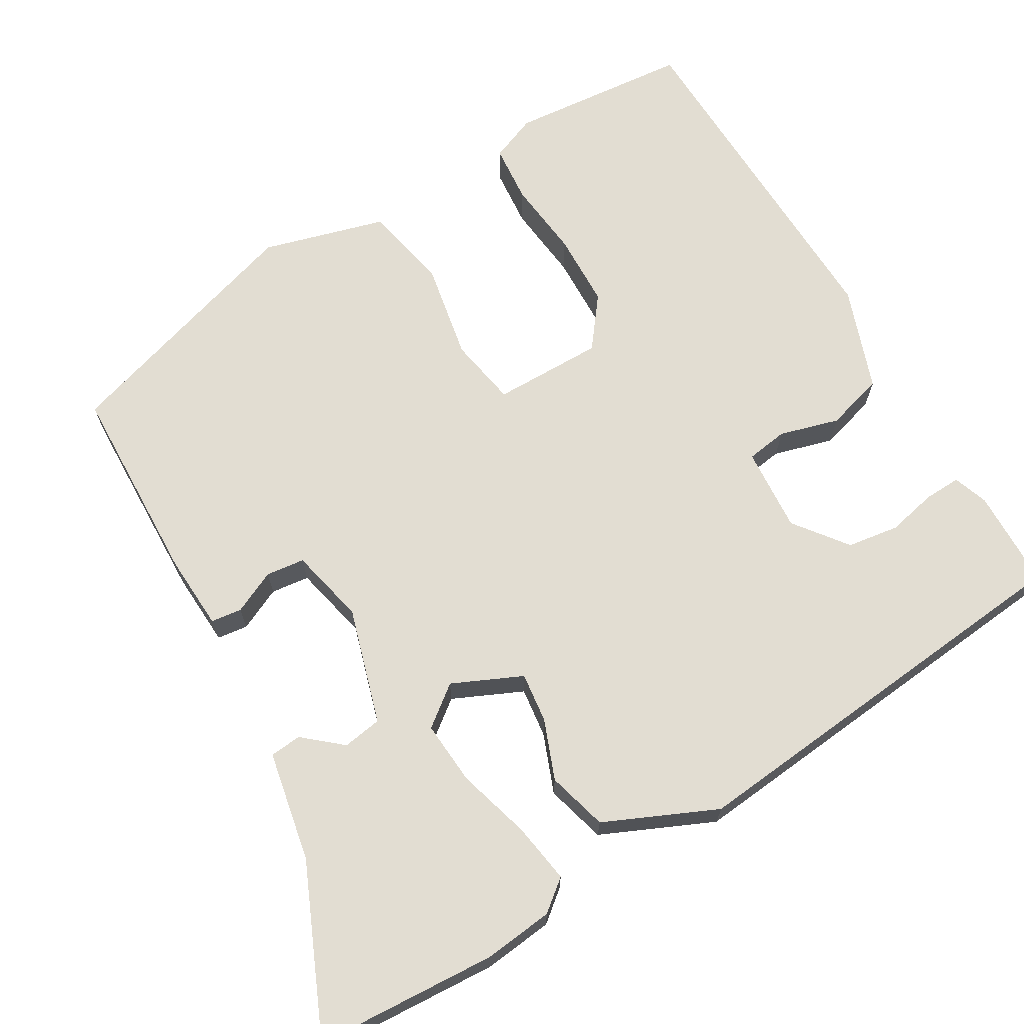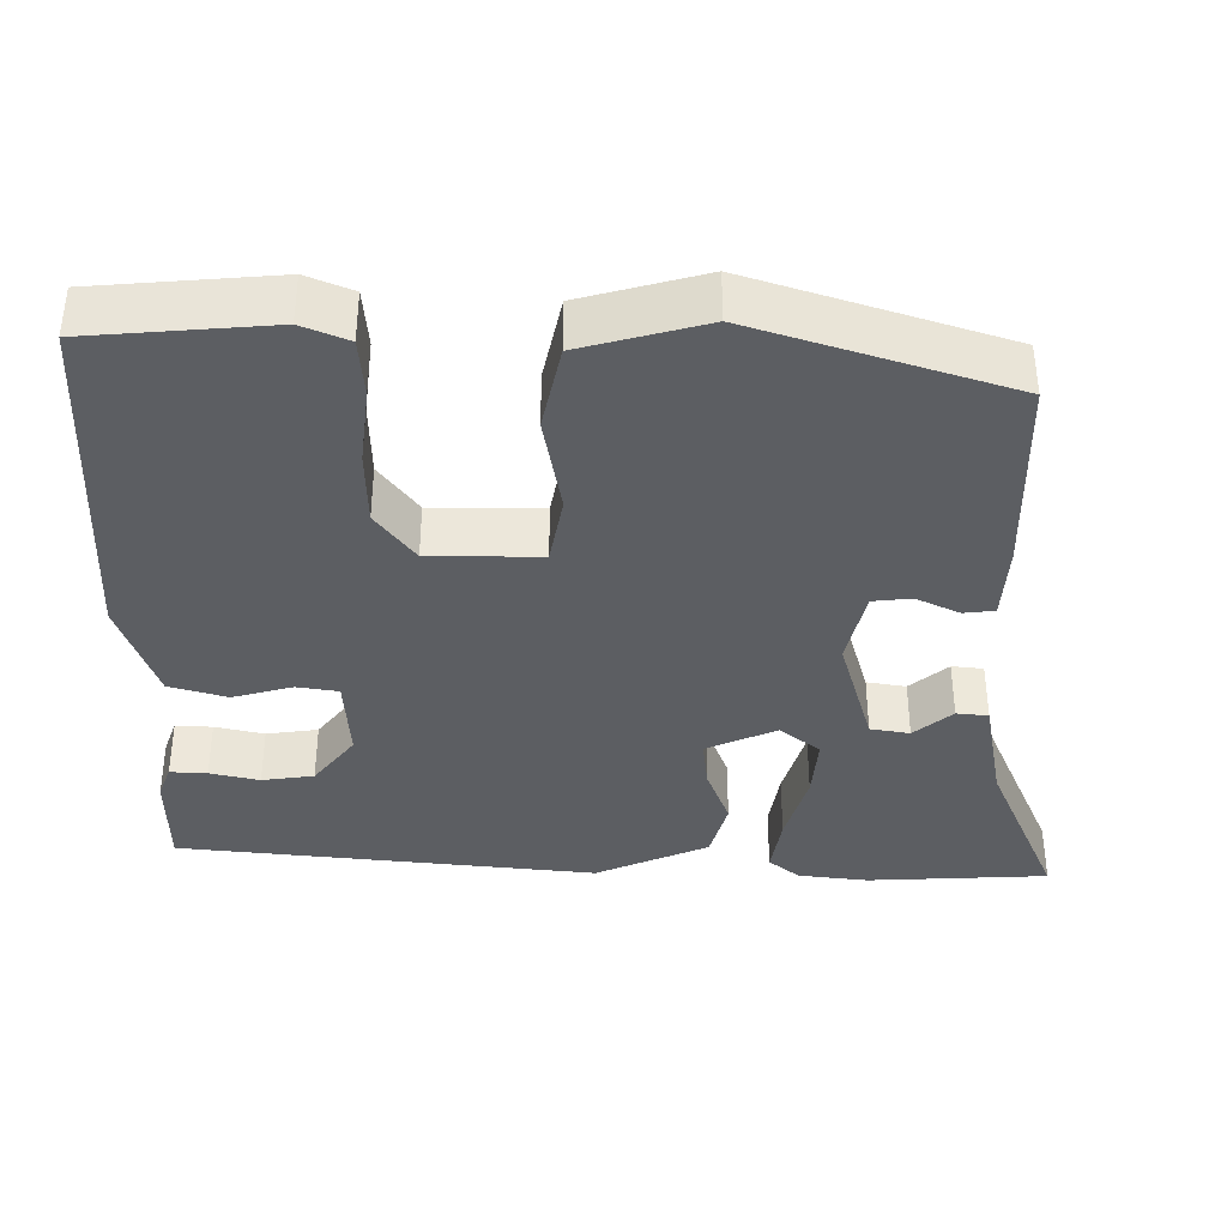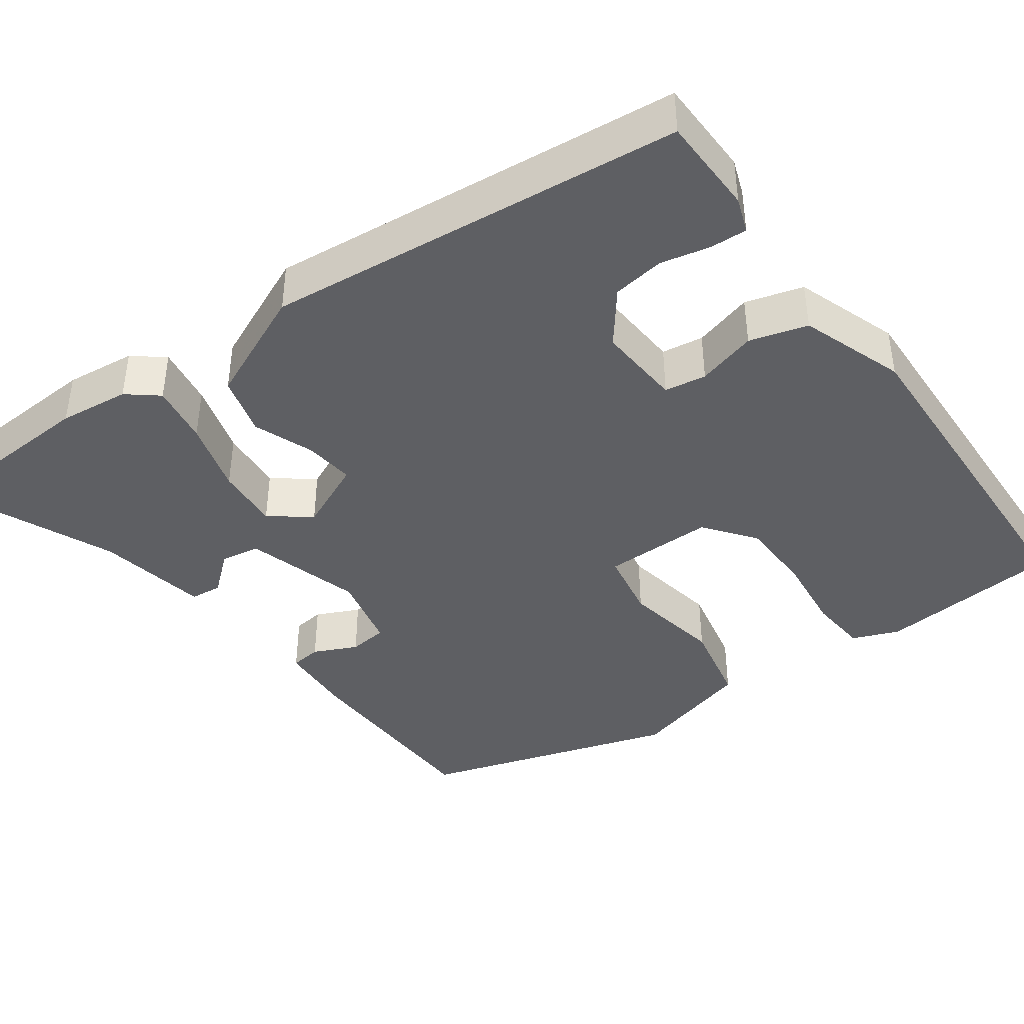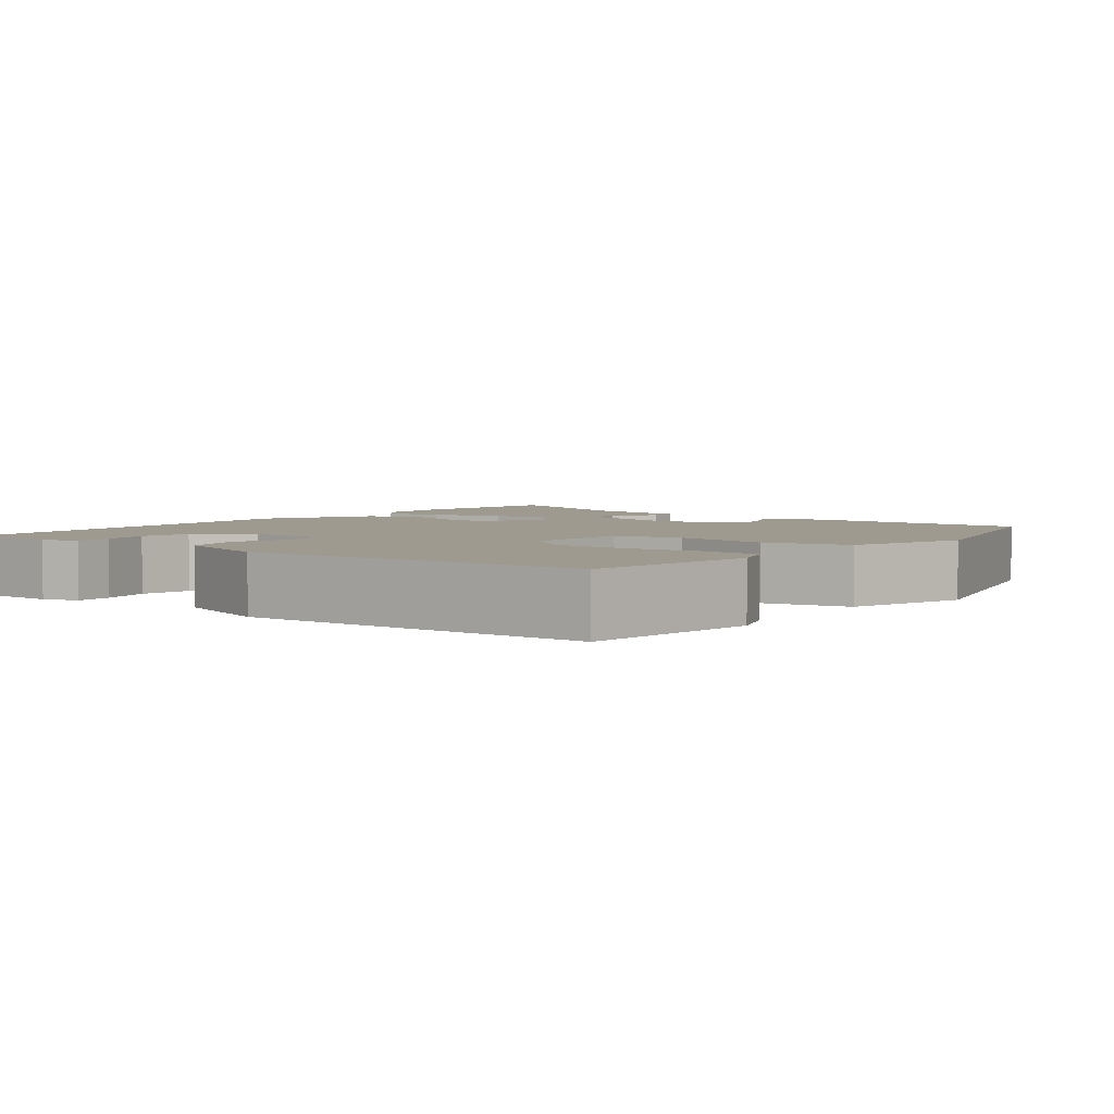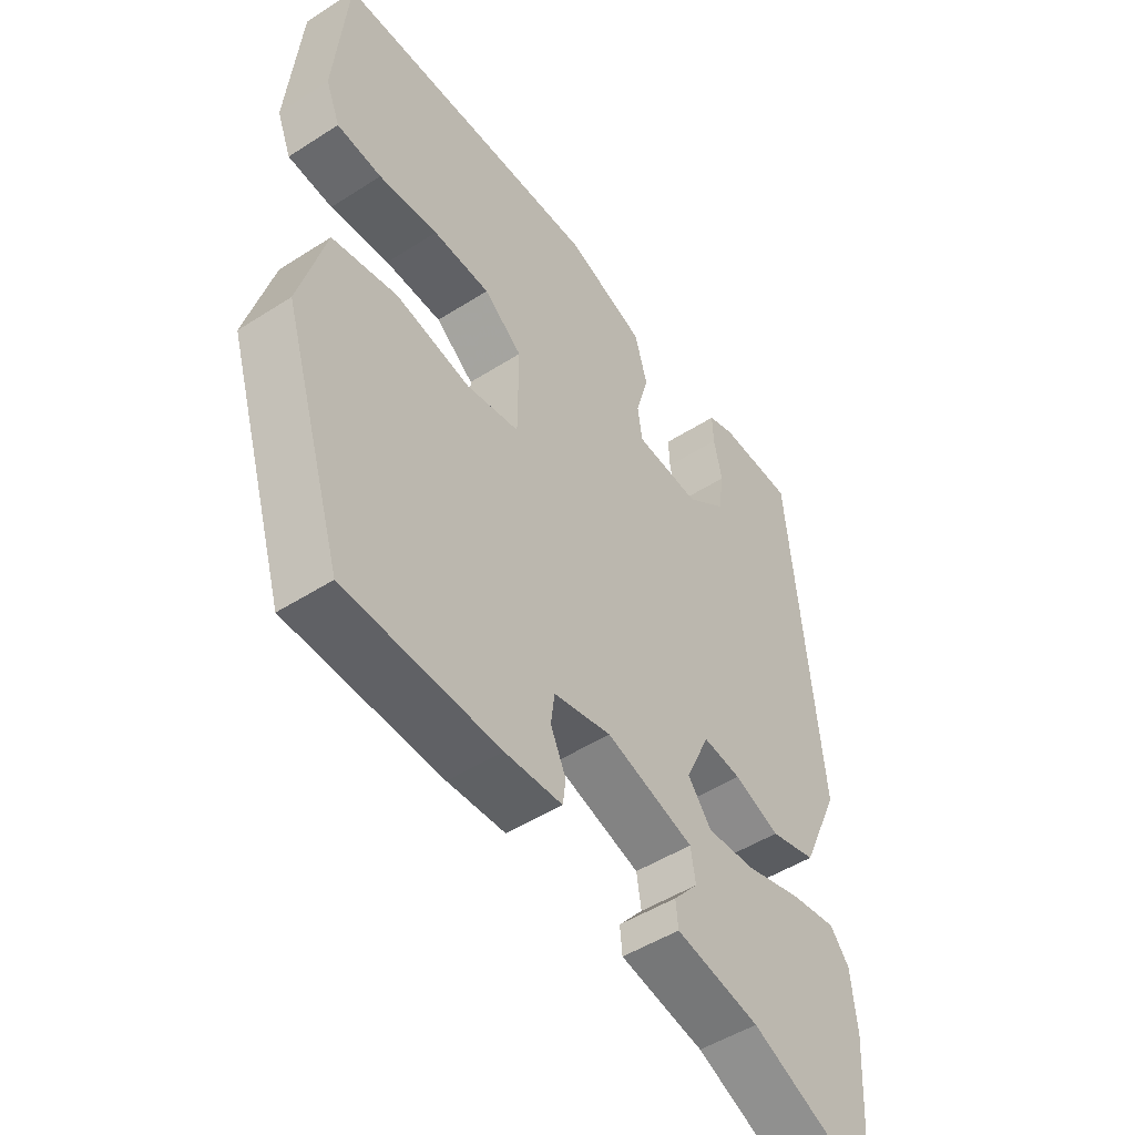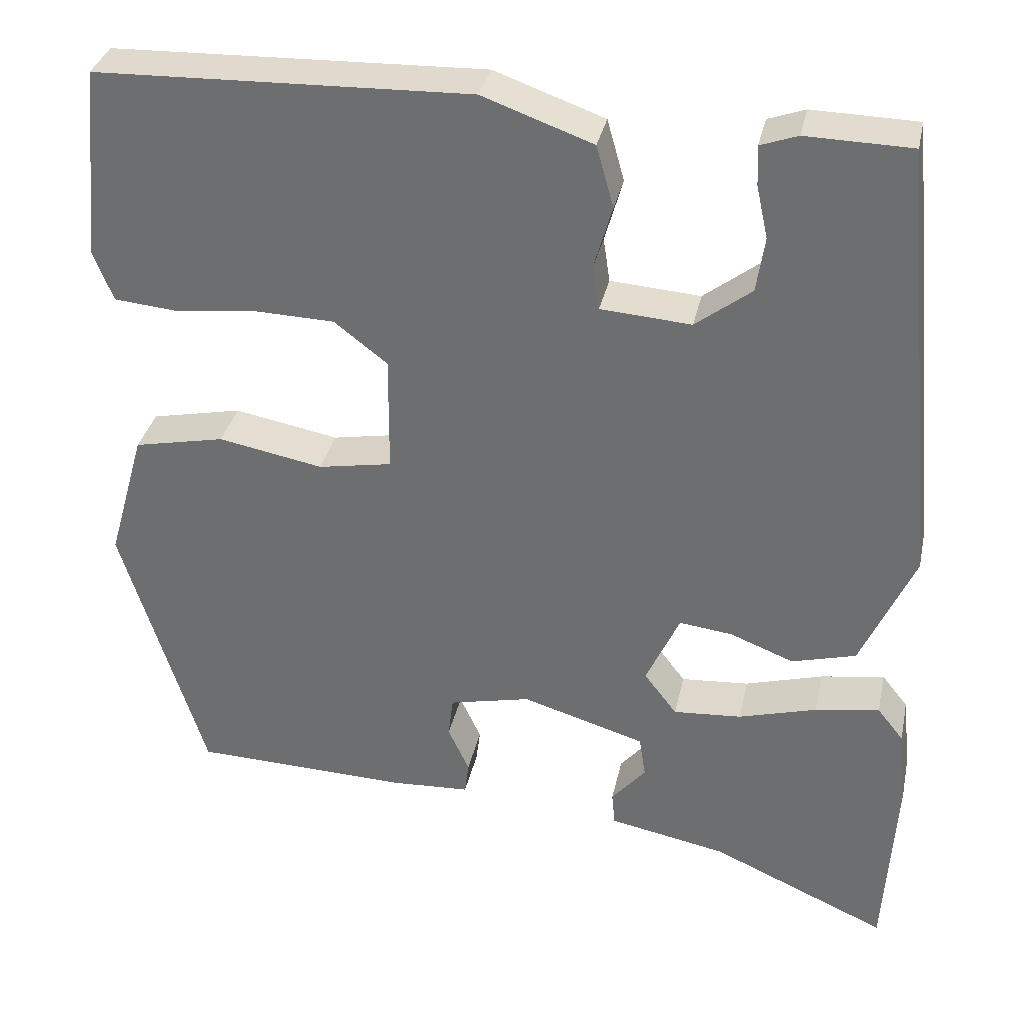
<metadata>
{"format":"obj","ext":"obj","renderer":"f3d","projection":"perspective","resolution":1024,"background":"white","views":[{"elev":68.3,"azim":-120.6,"up":"+Y"},{"elev":-37.8,"azim":89.1,"up":"+Y"},{"elev":-41.3,"azim":-54.4,"up":"+Y"},{"elev":3.6,"azim":38.4,"up":"+Y"},{"elev":-48.9,"azim":125.5,"up":"+Z"},{"elev":33.8,"azim":-168.0,"up":"+Z"}]}
</metadata>
<code>
v -0.492 0.07 -0.635
v -0.506 0.07 -0.401
v -0.496 0.07 -0.31
v -0.464 0.07 -0.27
v -0.386 0.07 -0.282
v -0.291 0.07 -0.309
v -0.208 0.07 -0.315
v -0.168 0.07 -0.263
v -0.209 0.07 -0.173
v -0.274 0.07 -0.181
v -0.351 0.07 -0.211
v -0.429 0.07 -0.19
v -0.494 0.07 -0.045
v -0.442 0.07 0.496
v -0.314 0.07 0.499
v -0.269 0.07 0.483
v -0.271 0.07 0.435
v -0.285 0.07 0.371
v -0.275 0.07 0.304
v -0.207 0.07 0.252
v -0.097 0.07 0.26
v -0.089 0.07 0.314
v -0.111 0.07 0.391
v -0.09 0.07 0.466
v 0.044 0.07 0.514
v 0.499 0.07 0.5
v 0.521 0.07 0.265
v 0.497 0.07 0.205
v 0.421 0.07 0.198
v 0.32 0.07 0.209
v 0.223 0.07 0.206
v 0.158 0.07 0.156
v 0.159 0.07 0.013
v 0.249 0.07 -0.003
v 0.376 0.07 0.021
v 0.487 0.07 -0.002
v 0.532 0.07 -0.161
v 0.43 0.07 -0.49
v 0.168 0.07 -0.499
v 0.07 0.07 -0.494
v 0.065 0.07 -0.454
v 0.091 0.07 -0.398
v 0.085 0.07 -0.348
v -0.014 0.07 -0.326
v -0.164 0.07 -0.371
v -0.172 0.07 -0.422
v -0.13 0.07 -0.471
v -0.134 0.07 -0.512
v -0.277 0.07 -0.54
v -0.492 0 -0.635
v -0.506 0 -0.401
v -0.496 0 -0.31
v -0.464 0 -0.27
v -0.386 0 -0.282
v -0.291 0 -0.309
v -0.208 0 -0.315
v -0.168 0 -0.263
v -0.209 0 -0.173
v -0.274 0 -0.181
v -0.351 0 -0.211
v -0.429 0 -0.19
v -0.494 0 -0.045
v -0.442 0 0.496
v -0.314 0 0.499
v -0.269 0 0.483
v -0.271 0 0.435
v -0.285 0 0.371
v -0.275 0 0.304
v -0.207 0 0.252
v -0.097 0 0.26
v -0.089 0 0.314
v -0.111 0 0.391
v -0.09 0 0.466
v 0.044 0 0.514
v 0.499 0 0.5
v 0.521 0 0.265
v 0.497 0 0.205
v 0.421 0 0.198
v 0.32 0 0.209
v 0.223 0 0.206
v 0.158 0 0.156
v 0.159 0 0.013
v 0.249 0 -0.003
v 0.376 0 0.021
v 0.487 0 -0.002
v 0.532 0 -0.161
v 0.43 0 -0.49
v 0.168 0 -0.499
v 0.07 0 -0.494
v 0.065 0 -0.454
v 0.091 0 -0.398
v 0.085 0 -0.348
v -0.014 0 -0.326
v -0.164 0 -0.371
v -0.172 0 -0.422
v -0.13 0 -0.471
v -0.134 0 -0.512
v -0.277 0 -0.54
f 46 47 48 49
f 45 46 49 1
f 39 40 41 42
f 39 42 43
f 38 39 43
f 37 38 43
f 34 35 36 37
f 33 34 37 43
f 32 33 43 44
f 27 28 29 30
f 27 30 31
f 26 27 31
f 25 26 31 32
f 22 23 24 25
f 21 22 25 32
f 15 16 17 18
f 15 18 19
f 14 15 19
f 13 14 19
f 10 11 12 13
f 9 10 13 19
f 8 9 19 20
f 3 4 5 6
f 3 6 7
f 45 1 2 3
f 45 3 7
f 44 45 7 8
f 21 32 44
f 8 20 21 44
f 98 97 96 95
f 50 98 95 94
f 91 90 89 88
f 92 91 88
f 92 88 87
f 92 87 86
f 86 85 84 83
f 92 86 83 82
f 93 92 82 81
f 79 78 77 76
f 80 79 76
f 80 76 75
f 81 80 75 74
f 74 73 72 71
f 81 74 71 70
f 67 66 65 64
f 68 67 64
f 68 64 63
f 68 63 62
f 62 61 60 59
f 68 62 59 58
f 69 68 58 57
f 55 54 53 52
f 56 55 52
f 52 51 50 94
f 56 52 94
f 57 56 94 93
f 93 81 70
f 93 70 69 57
f 1 50 51 2
f 2 51 52 3
f 3 52 53 4
f 4 53 54 5
f 5 54 55 6
f 6 55 56 7
f 7 56 57 8
f 8 57 58 9
f 9 58 59 10
f 10 59 60 11
f 11 60 61 12
f 12 61 62 13
f 13 62 63 14
f 14 63 64 15
f 15 64 65 16
f 16 65 66 17
f 17 66 67 18
f 18 67 68 19
f 19 68 69 20
f 20 69 70 21
f 21 70 71 22
f 22 71 72 23
f 23 72 73 24
f 24 73 74 25
f 25 74 75 26
f 26 75 76 27
f 27 76 77 28
f 28 77 78 29
f 29 78 79 30
f 30 79 80 31
f 31 80 81 32
f 32 81 82 33
f 33 82 83 34
f 34 83 84 35
f 35 84 85 36
f 36 85 86 37
f 37 86 87 38
f 38 87 88 39
f 39 88 89 40
f 40 89 90 41
f 41 90 91 42
f 42 91 92 43
f 43 92 93 44
f 44 93 94 45
f 45 94 95 46
f 46 95 96 47
f 47 96 97 48
f 48 97 98 49
f 49 98 50 1

</code>
